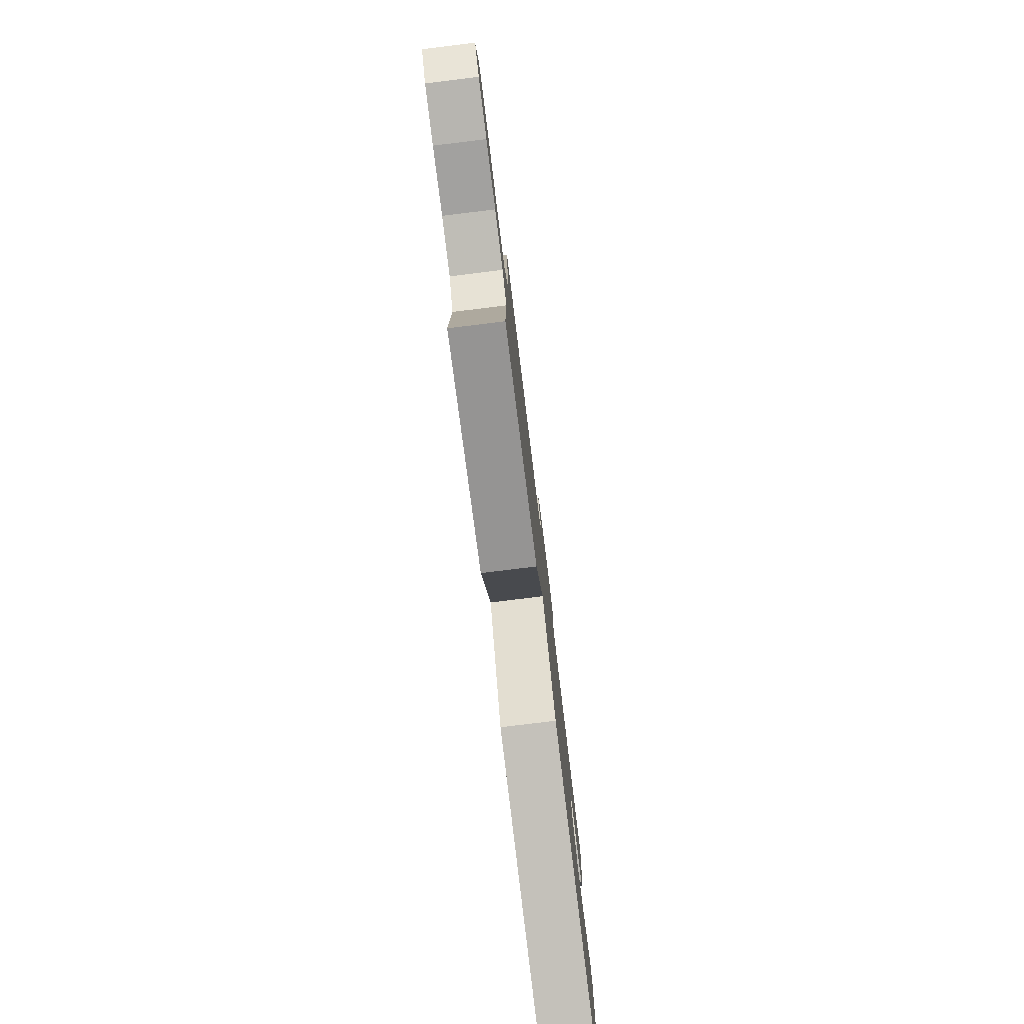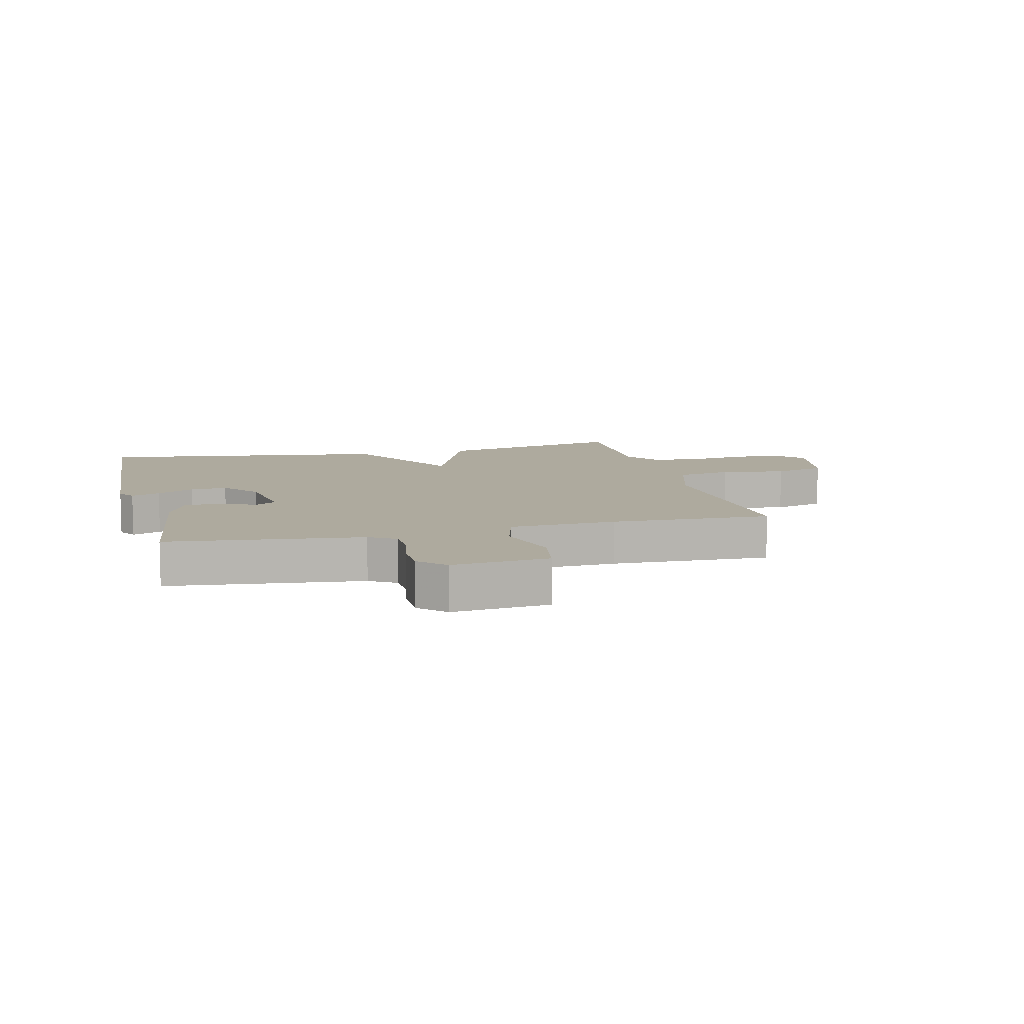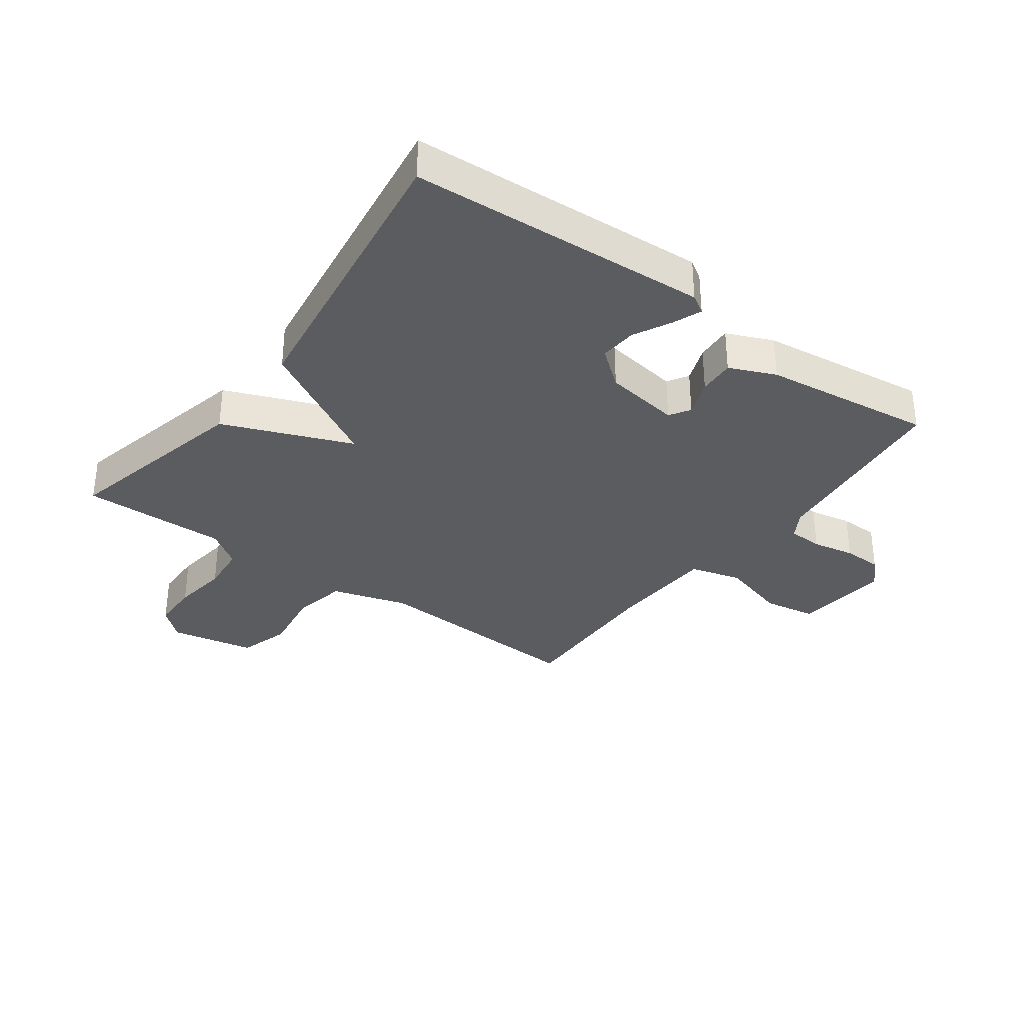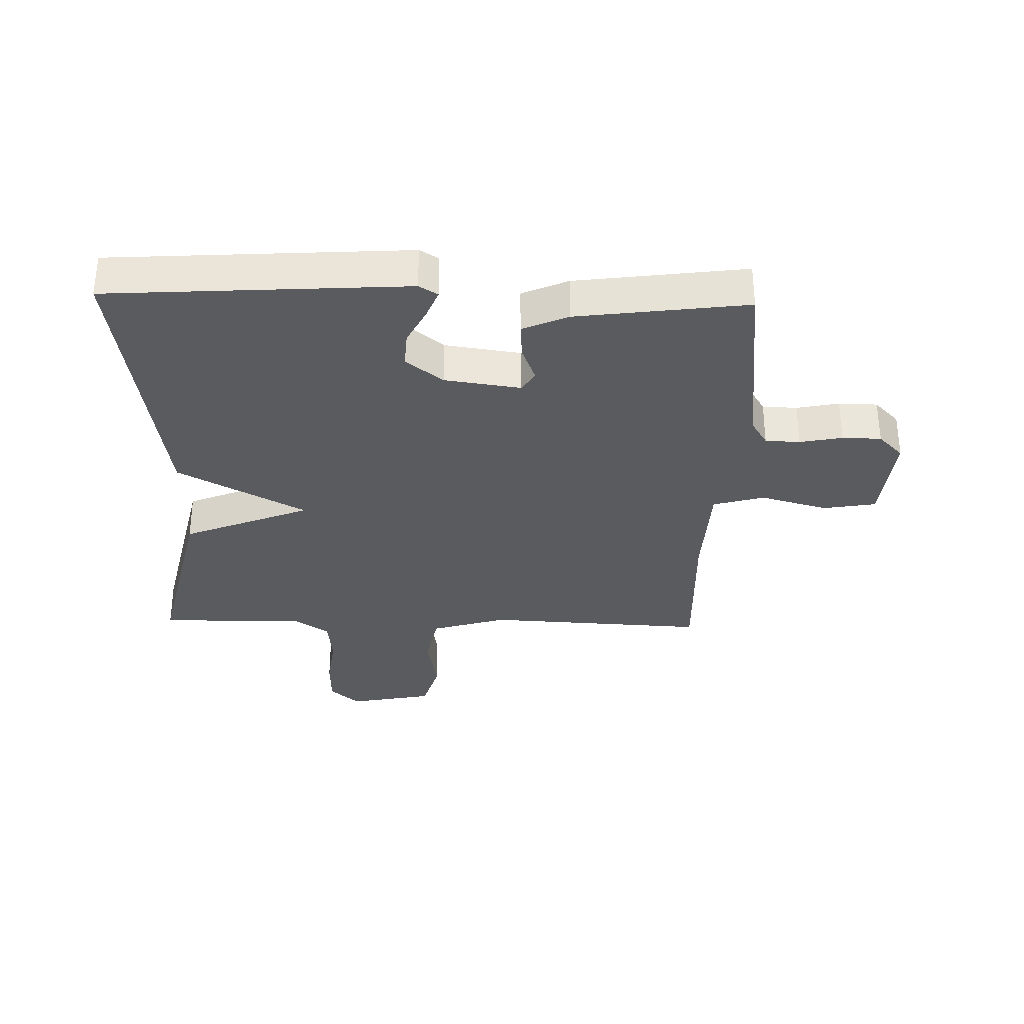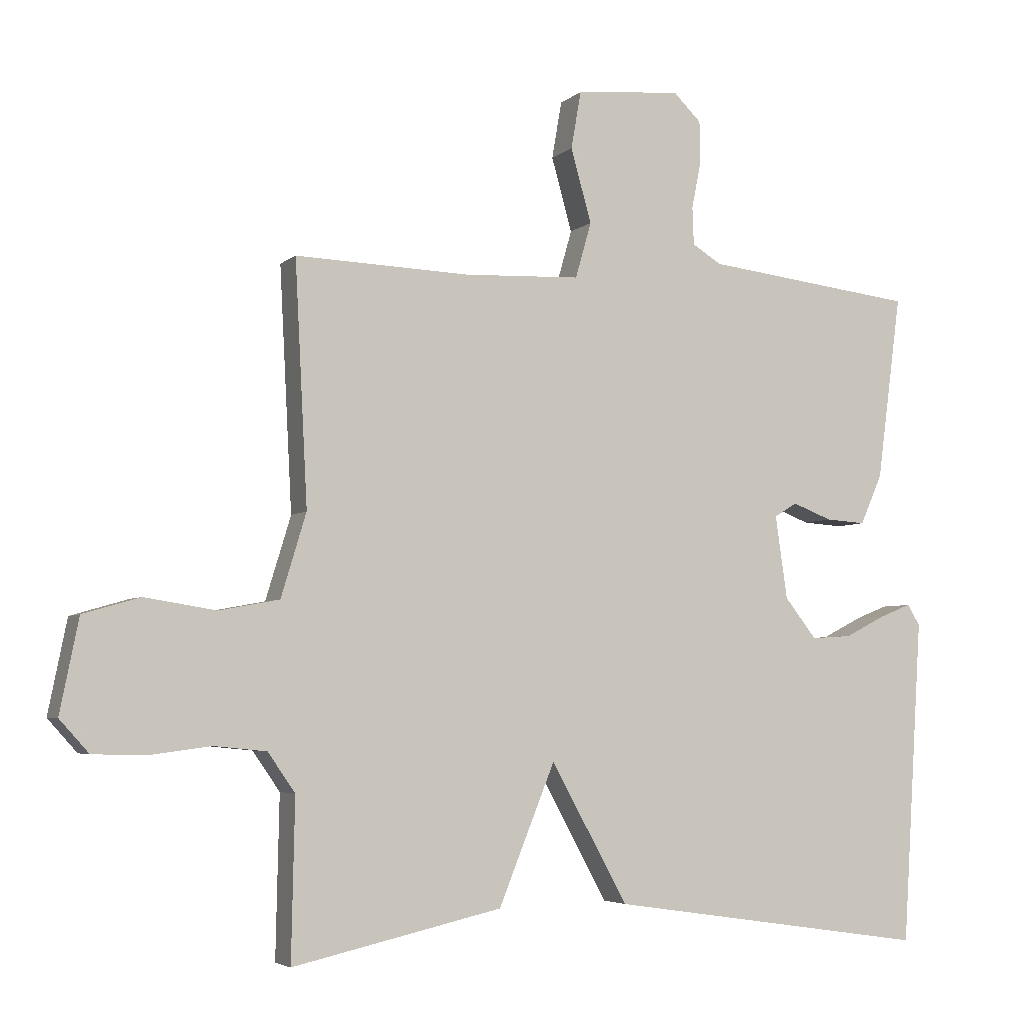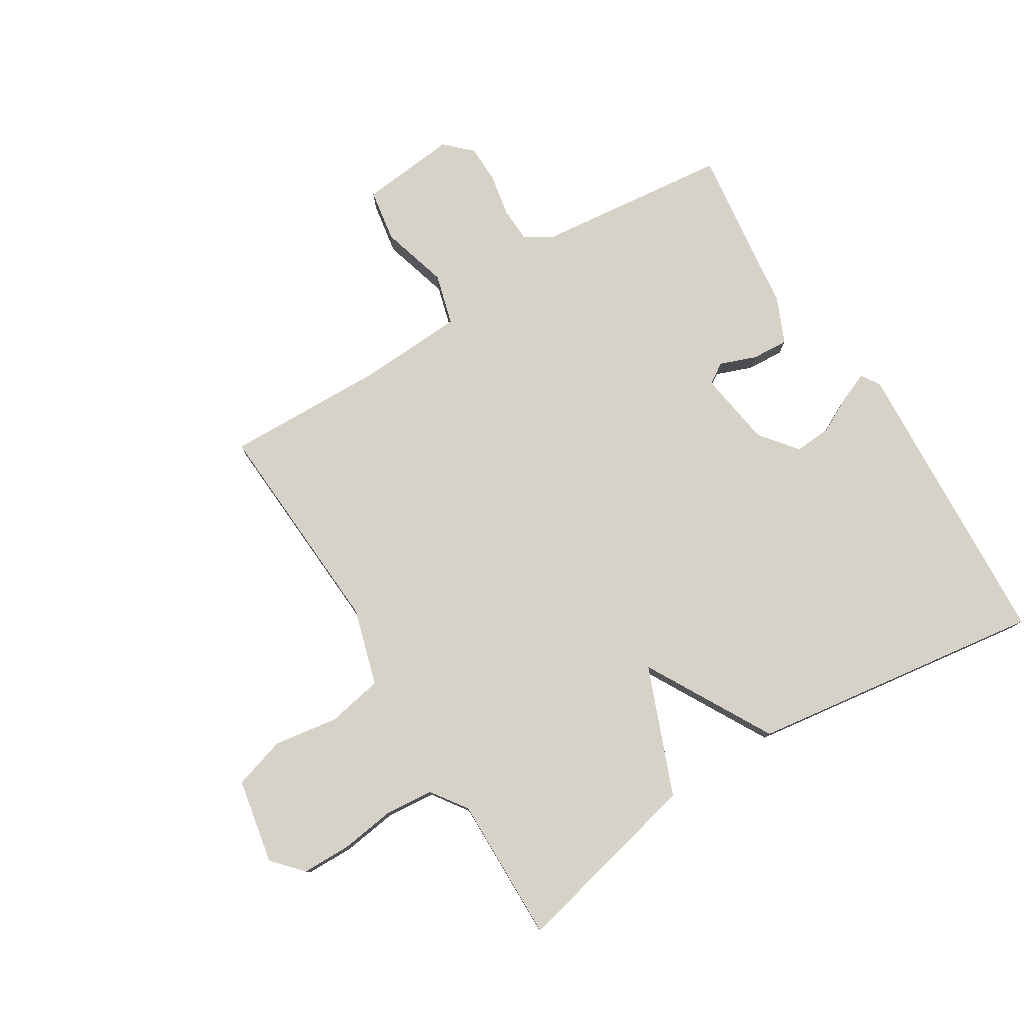
<metadata>
{"format":"obj","ext":"obj","renderer":"f3d","projection":"perspective","resolution":1024,"background":"white","views":[{"elev":-79.5,"azim":97.0,"up":"+Z"},{"elev":9.3,"azim":-14.0,"up":"+Y"},{"elev":-33.6,"azim":-126.5,"up":"+Y"},{"elev":-32.5,"azim":-91.5,"up":"+Y"},{"elev":-4.5,"azim":156.6,"up":"+Z"},{"elev":78.4,"azim":147.9,"up":"+Y"}]}
</metadata>
<code>
v -0.5 0.07 -0.5
v -0.531 0.07 -0.011
v -0.512 0.07 0.02
v -0.464 0.07 0.001
v -0.403 0.07 -0.03
v -0.342 0.07 -0.034
v -0.294 0.07 0.027
v -0.276 0.07 0.152
v -0.31 0.07 0.173
v -0.37 0.07 0.15
v -0.43 0.07 0.146
v -0.463 0.07 0.221
v -0.5 0.07 0.5
v -0.181 0.07 0.537
v -0.137 0.07 0.564
v -0.135 0.07 0.621
v -0.149 0.07 0.691
v -0.148 0.07 0.755
v -0.106 0.07 0.796
v 0.053 0.07 0.781
v 0.068 0.07 0.694
v 0.037 0.07 0.583
v 0.061 0.07 0.499
v 0.237 0.07 0.491
v 0.5 0.07 0.5
v 0.481 0.07 0.136
v 0.519 0.07 0.011
v 0.61 0.07 -0.006
v 0.717 0.07 0.011
v 0.803 0.07 -0.014
v 0.831 0.07 -0.154
v 0.787 0.07 -0.203
v 0.707 0.07 -0.205
v 0.615 0.07 -0.193
v 0.536 0.07 -0.201
v 0.495 0.07 -0.26
v 0.5 0.07 -0.5
v 0.184 0.07 -0.429
v 0.099 0.07 -0.219
v -0.016 0.07 -0.429
v -0.5 0 -0.5
v -0.531 0 -0.011
v -0.512 0 0.02
v -0.464 0 0.001
v -0.403 0 -0.03
v -0.342 0 -0.034
v -0.294 0 0.027
v -0.276 0 0.152
v -0.31 0 0.173
v -0.37 0 0.15
v -0.43 0 0.146
v -0.463 0 0.221
v -0.5 0 0.5
v -0.181 0 0.537
v -0.137 0 0.564
v -0.135 0 0.621
v -0.149 0 0.691
v -0.148 0 0.755
v -0.106 0 0.796
v 0.053 0 0.781
v 0.068 0 0.694
v 0.037 0 0.583
v 0.061 0 0.499
v 0.237 0 0.491
v 0.5 0 0.5
v 0.481 0 0.136
v 0.519 0 0.011
v 0.61 0 -0.006
v 0.717 0 0.011
v 0.803 0 -0.014
v 0.831 0 -0.154
v 0.787 0 -0.203
v 0.707 0 -0.205
v 0.615 0 -0.193
v 0.536 0 -0.201
v 0.495 0 -0.26
v 0.5 0 -0.5
v 0.184 0 -0.429
v 0.099 0 -0.219
v -0.016 0 -0.429
f 39 40 1 2
f 36 37 38 39
f 35 36 39 2
f 34 35 2
f 32 33 34
f 31 32 34
f 30 31 34
f 29 30 34
f 28 29 34
f 27 28 34
f 24 25 26
f 23 24 26 27
f 20 21 22
f 19 20 22
f 18 19 22
f 17 18 22
f 16 17 22
f 15 16 22 23
f 23 27 34
f 15 23 34
f 14 15 34
f 12 13 14
f 11 12 14
f 10 11 14
f 9 10 14
f 2 3 4 5
f 34 2 5
f 34 5 6
f 8 9 14 34
f 7 8 34
f 6 7 34
f 42 41 80 79
f 79 78 77 76
f 42 79 76 75
f 42 75 74
f 74 73 72
f 74 72 71
f 74 71 70
f 74 70 69
f 74 69 68
f 74 68 67
f 66 65 64
f 67 66 64 63
f 62 61 60
f 62 60 59
f 62 59 58
f 62 58 57
f 62 57 56
f 63 62 56 55
f 74 67 63
f 74 63 55
f 74 55 54
f 54 53 52
f 54 52 51
f 54 51 50
f 54 50 49
f 45 44 43 42
f 45 42 74
f 46 45 74
f 74 54 49 48
f 74 48 47
f 74 47 46
f 1 41 42 2
f 2 42 43 3
f 3 43 44 4
f 4 44 45 5
f 5 45 46 6
f 6 46 47 7
f 7 47 48 8
f 8 48 49 9
f 9 49 50 10
f 10 50 51 11
f 11 51 52 12
f 12 52 53 13
f 13 53 54 14
f 14 54 55 15
f 15 55 56 16
f 16 56 57 17
f 17 57 58 18
f 18 58 59 19
f 19 59 60 20
f 20 60 61 21
f 21 61 62 22
f 22 62 63 23
f 23 63 64 24
f 24 64 65 25
f 25 65 66 26
f 26 66 67 27
f 27 67 68 28
f 28 68 69 29
f 29 69 70 30
f 30 70 71 31
f 31 71 72 32
f 32 72 73 33
f 33 73 74 34
f 34 74 75 35
f 35 75 76 36
f 36 76 77 37
f 37 77 78 38
f 38 78 79 39
f 39 79 80 40
f 40 80 41 1

</code>
